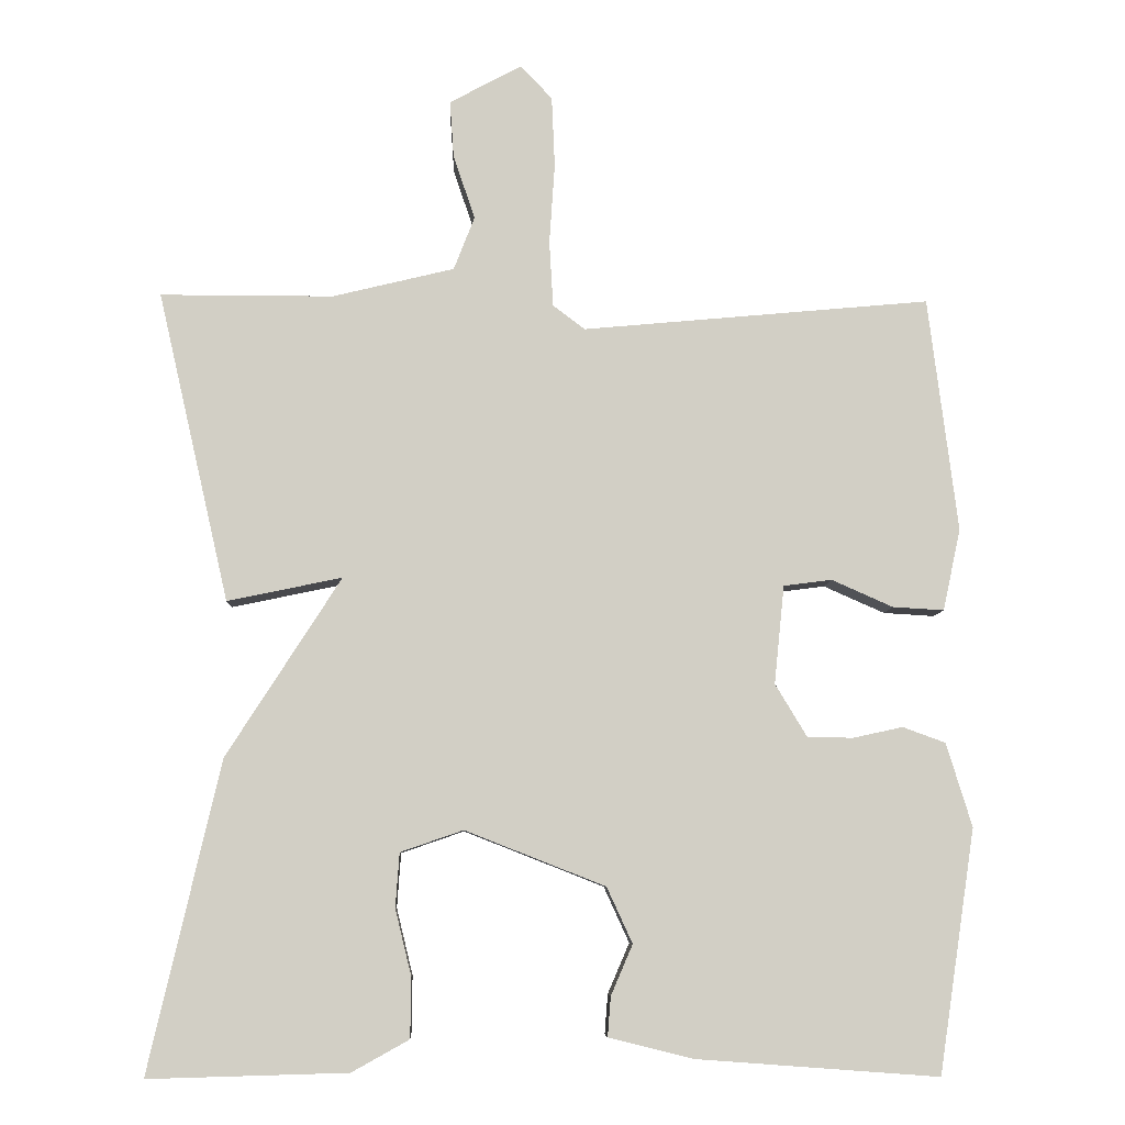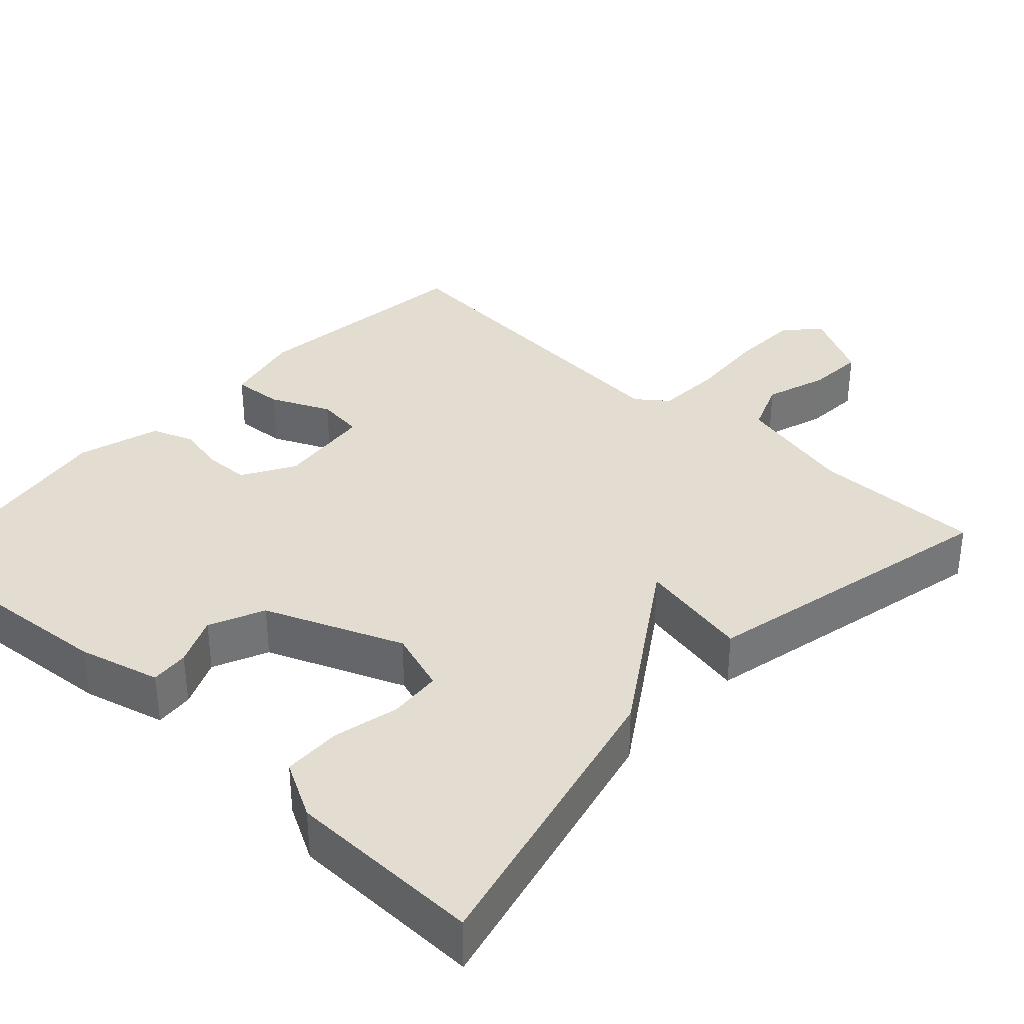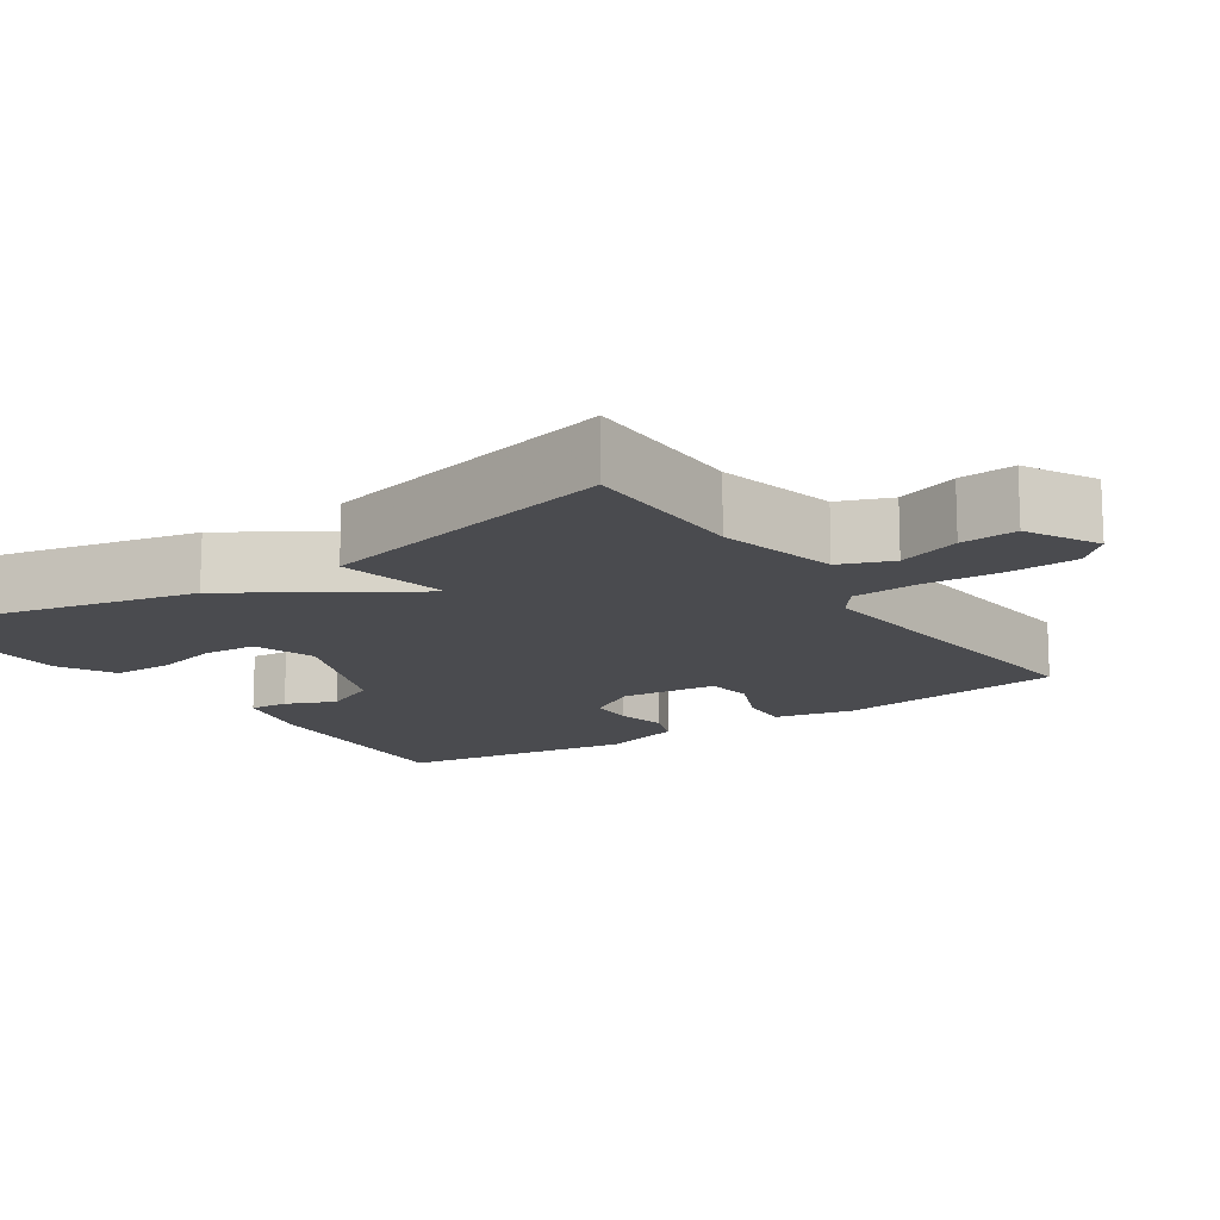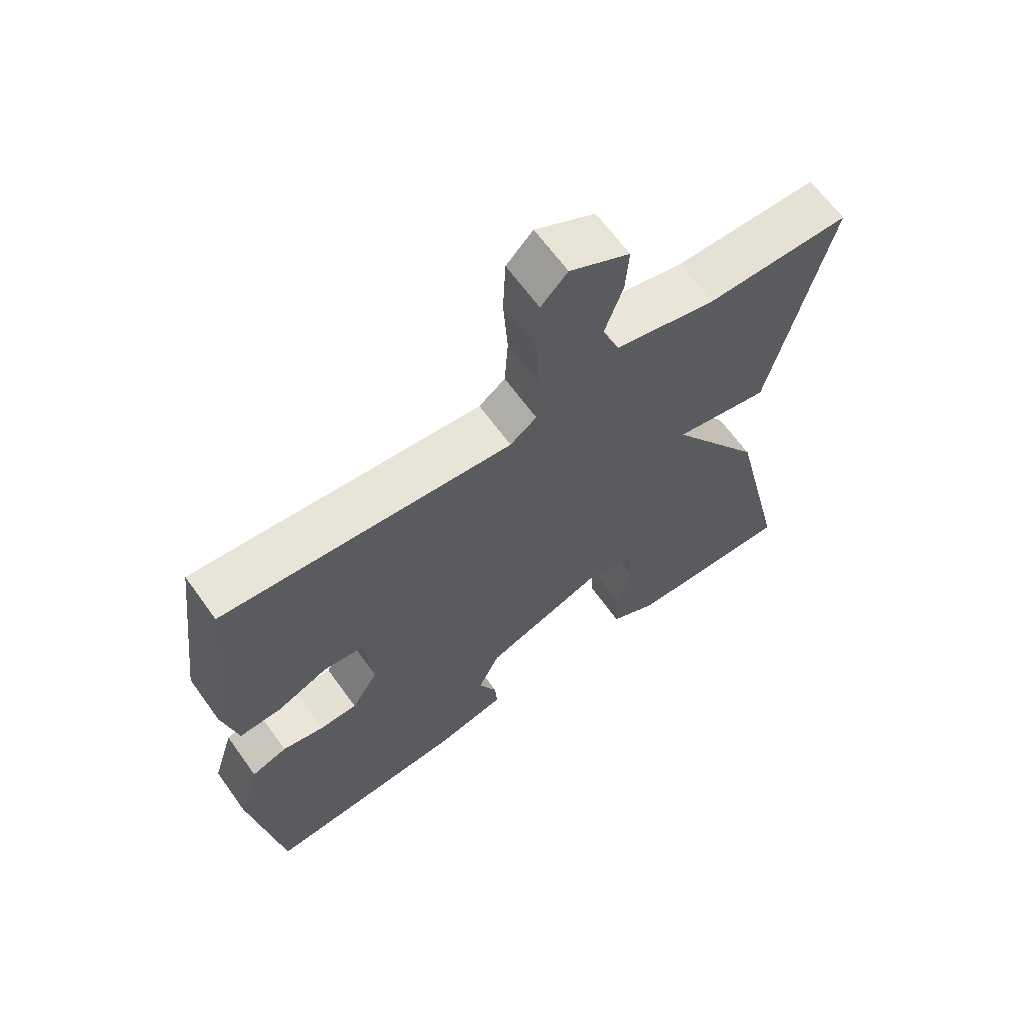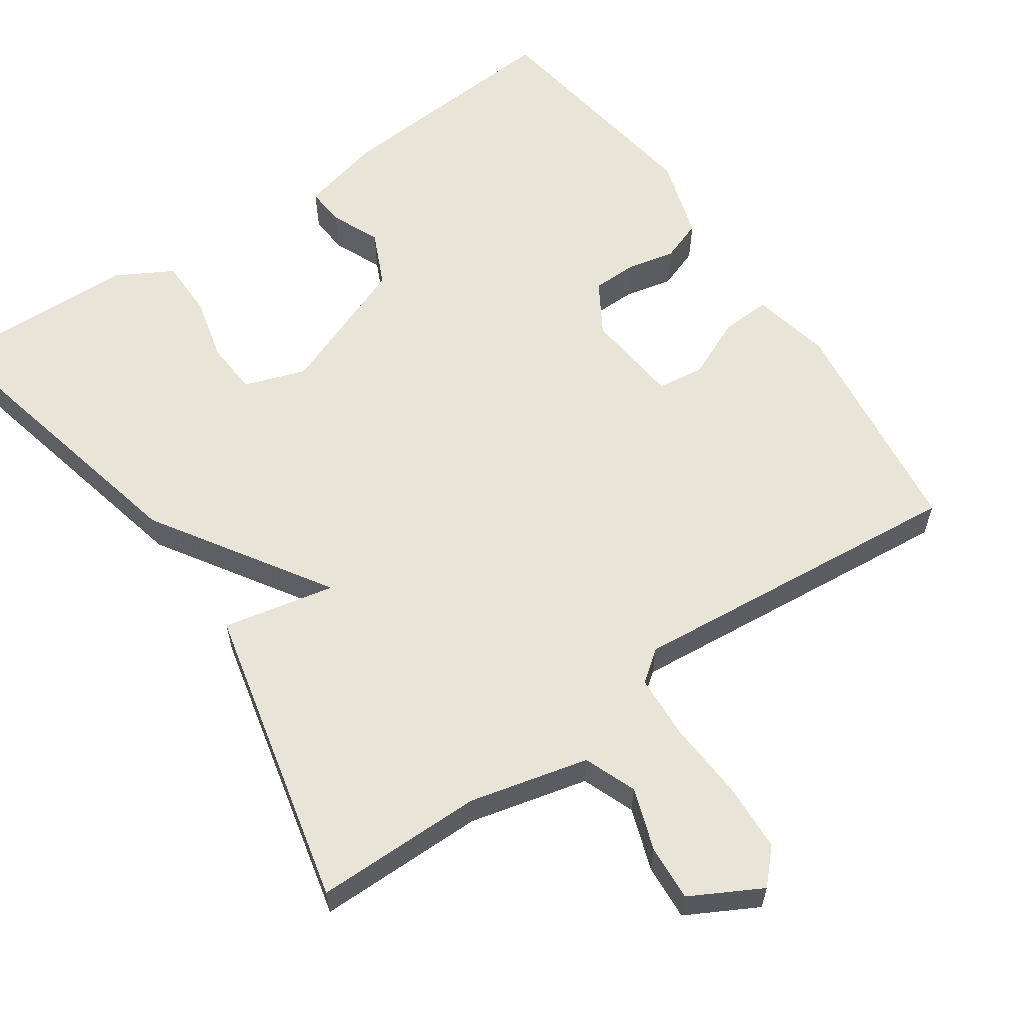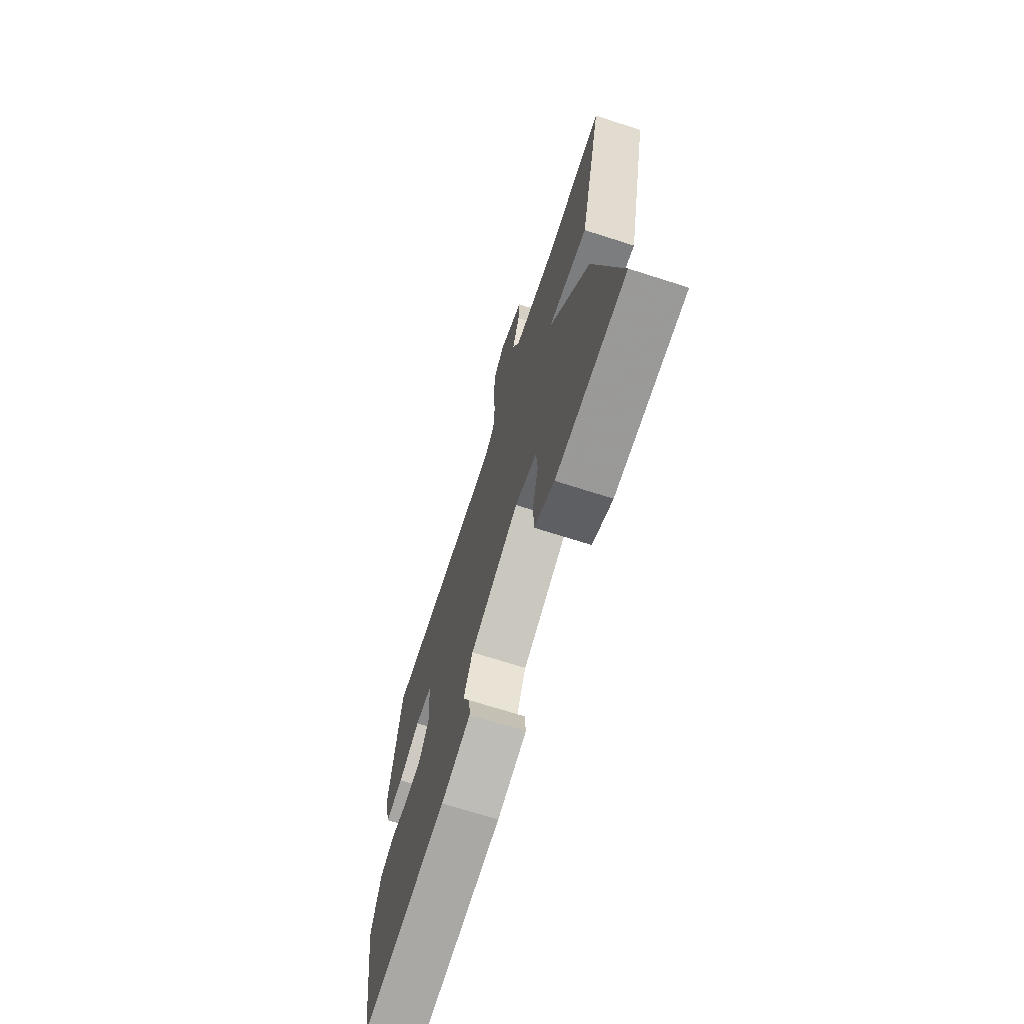
<metadata>
{"format":"obj","ext":"obj","renderer":"f3d","projection":"perspective","resolution":1024,"background":"white","views":[{"elev":-7.5,"azim":-2.1,"up":"+Z"},{"elev":35.2,"azim":-137.7,"up":"+Y"},{"elev":-14.3,"azim":-55.9,"up":"+Y"},{"elev":65.0,"azim":144.3,"up":"+Z"},{"elev":60.2,"azim":-34.5,"up":"+Y"},{"elev":-70.7,"azim":-107.7,"up":"+Z"}]}
</metadata>
<code>
v -0.5 0.07 0.5
v -0.277 0.07 0.5
v -0.12 0.07 0.538
v -0.093 0.07 0.607
v -0.121 0.07 0.689
v -0.126 0.07 0.763
v -0.033 0.07 0.813
v 0.008 0.07 0.77
v 0.012 0.07 0.679
v 0.005 0.07 0.575
v 0.01 0.07 0.49
v 0.051 0.07 0.459
v 0.5 0.07 0.5
v 0.538 0.07 0.197
v 0.515 0.07 0.092
v 0.449 0.07 0.096
v 0.37 0.07 0.131
v 0.308 0.07 0.123
v 0.295 0.07 -0.004
v 0.336 0.07 -0.072
v 0.395 0.07 -0.073
v 0.459 0.07 -0.059
v 0.514 0.07 -0.079
v 0.547 0.07 -0.187
v 0.5 0.07 -0.5
v 0.187 0.07 -0.477
v 0.079 0.07 -0.45
v 0.083 0.07 -0.399
v 0.111 0.07 -0.334
v 0.078 0.07 -0.262
v -0.103 0.07 -0.191
v -0.184 0.07 -0.219
v -0.189 0.07 -0.289
v -0.168 0.07 -0.375
v -0.169 0.07 -0.452
v -0.243 0.07 -0.493
v -0.5 0.07 -0.5
v -0.408 0.07 -0.1
v -0.26 0.07 0.131
v -0.408 0.07 0.1
v -0.5 0 0.5
v -0.277 0 0.5
v -0.12 0 0.538
v -0.093 0 0.607
v -0.121 0 0.689
v -0.126 0 0.763
v -0.033 0 0.813
v 0.008 0 0.77
v 0.012 0 0.679
v 0.005 0 0.575
v 0.01 0 0.49
v 0.051 0 0.459
v 0.5 0 0.5
v 0.538 0 0.197
v 0.515 0 0.092
v 0.449 0 0.096
v 0.37 0 0.131
v 0.308 0 0.123
v 0.295 0 -0.004
v 0.336 0 -0.072
v 0.395 0 -0.073
v 0.459 0 -0.059
v 0.514 0 -0.079
v 0.547 0 -0.187
v 0.5 0 -0.5
v 0.187 0 -0.477
v 0.079 0 -0.45
v 0.083 0 -0.399
v 0.111 0 -0.334
v 0.078 0 -0.262
v -0.103 0 -0.191
v -0.184 0 -0.219
v -0.189 0 -0.289
v -0.168 0 -0.375
v -0.169 0 -0.452
v -0.243 0 -0.493
v -0.5 0 -0.5
v -0.408 0 -0.1
v -0.26 0 0.131
v -0.408 0 0.1
f 39 40 1 2
f 37 38 39
f 36 37 39
f 35 36 39
f 33 34 35
f 33 35 39
f 32 33 39 2
f 27 28 29
f 26 27 29
f 25 26 29
f 24 25 29
f 23 24 29
f 22 23 29
f 21 22 29
f 20 21 29 30
f 19 20 30 31
f 15 16 17
f 14 15 17
f 13 14 17
f 12 13 17
f 11 12 17 18
f 8 9 10
f 7 8 10
f 6 7 10
f 5 6 10
f 4 5 10
f 3 4 10 11
f 19 31 32
f 18 19 32
f 11 18 32
f 3 11 32
f 2 3 32
f 42 41 80 79
f 79 78 77
f 79 77 76
f 79 76 75
f 75 74 73
f 79 75 73
f 42 79 73 72
f 69 68 67
f 69 67 66
f 69 66 65
f 69 65 64
f 69 64 63
f 69 63 62
f 69 62 61
f 70 69 61 60
f 71 70 60 59
f 57 56 55
f 57 55 54
f 57 54 53
f 57 53 52
f 58 57 52 51
f 50 49 48
f 50 48 47
f 50 47 46
f 50 46 45
f 50 45 44
f 51 50 44 43
f 72 71 59
f 72 59 58
f 72 58 51
f 72 51 43
f 72 43 42
f 1 41 42 2
f 2 42 43 3
f 3 43 44 4
f 4 44 45 5
f 5 45 46 6
f 6 46 47 7
f 7 47 48 8
f 8 48 49 9
f 9 49 50 10
f 10 50 51 11
f 11 51 52 12
f 12 52 53 13
f 13 53 54 14
f 14 54 55 15
f 15 55 56 16
f 16 56 57 17
f 17 57 58 18
f 18 58 59 19
f 19 59 60 20
f 20 60 61 21
f 21 61 62 22
f 22 62 63 23
f 23 63 64 24
f 24 64 65 25
f 25 65 66 26
f 26 66 67 27
f 27 67 68 28
f 28 68 69 29
f 29 69 70 30
f 30 70 71 31
f 31 71 72 32
f 32 72 73 33
f 33 73 74 34
f 34 74 75 35
f 35 75 76 36
f 36 76 77 37
f 37 77 78 38
f 38 78 79 39
f 39 79 80 40
f 40 80 41 1

</code>
